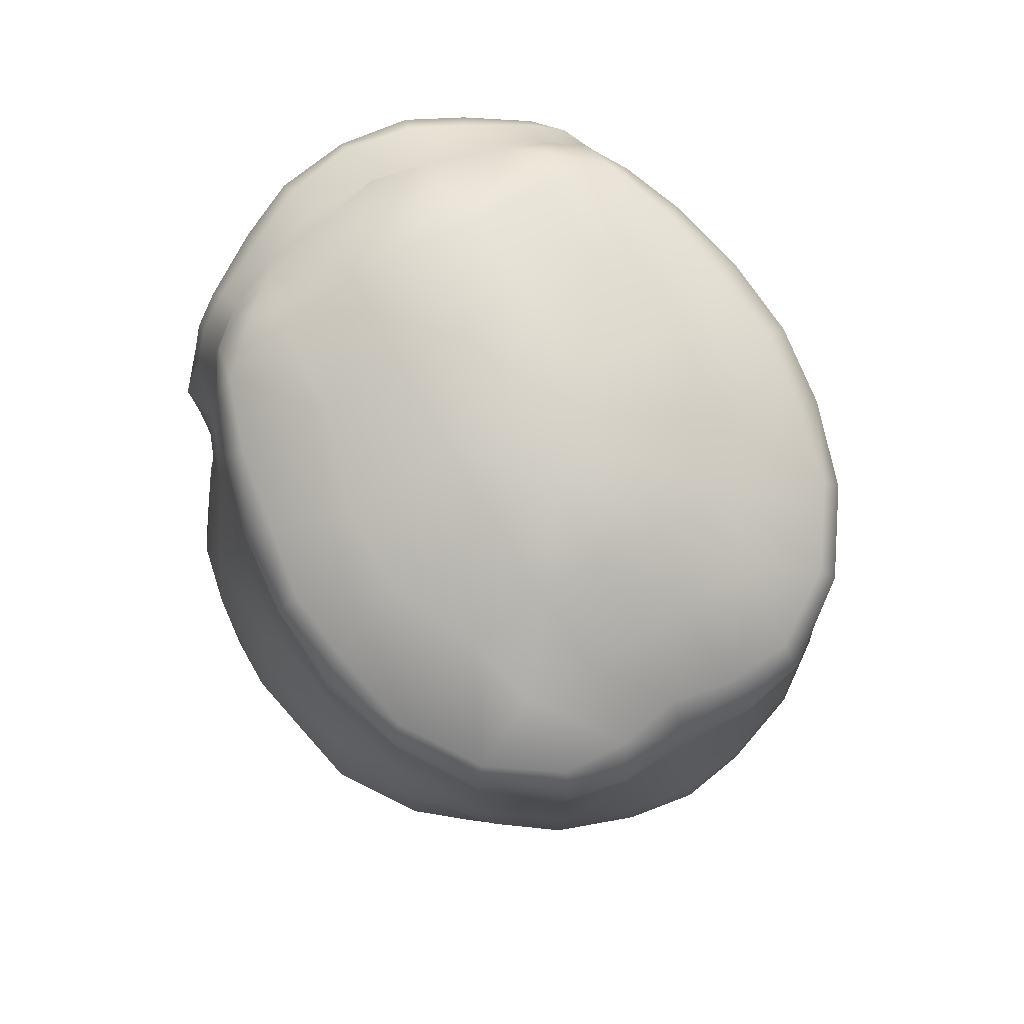
<metadata>
{"format":"obj","ext":"obj","renderer":"f3d","projection":"perspective","resolution":1024,"background":"white","views":[{"elev":78.7,"azim":150.1,"up":"+Y"}]}
</metadata>
<code>
o slav_hat_3
v -3.441 66.57 -0.6928
v 0.7142 72.39 -2.832
v 0.811 72.54 -1.776
v -0.0726 71.95 -3.855
v -0.0726 71.42 -4.638
v 0.6173 71.9 -3.777
v 0.69 71.43 -4.785
v 2.348 71.47 -4.156
v 2.978 71.51 -3.211
v 1.477 71.76 -3.749
v 1.731 72.02 -2.853
v -0.0726 72.36 -2.779
v -0.8473 72.39 -2.832
v 1.501 71.4 -4.721
v 0.8352 70.98 -5.151
v 1.562 70.96 -5.003
v 2.53 71.14 -4.291
v 3.159 71.22 -3.326
v 3.486 71.27 -2.26
v 2.227 72.07 -1.774
v -0.0726 72.69 -0.6598
v -0.0726 72.65 -1.764
v -0.9925 72.63 -0.7268
v 3.123 69.87 -3.29
v 3.595 70.04 -1.019
v 3.583 71.41 -1.252
v 3.159 71.8 -0.3443
v 0.8595 72.63 -0.7268
v 3.304 71.7 -1.235
v 3.196 71.63 -2.128
v 2.251 72.13 -0.7456
v 3.486 71.41 -0.2051
v 3.232 71.46 0.7882
v 2.99 71.82 0.6997
v 2.917 71.53 1.548
v 3.655 69.18 0.2307
v 3.486 70.12 0.0557
v 3.789 68.99 -0.9542
v 3.534 69.87 -2.181
v 3.559 68.62 -2.399
v 2.494 69.81 -4.269
v 2.53 68.54 -4.46
v 3.946 68.5 -0.8648
v 3.849 67.69 -2.408
v 4.341 66.64 -1.155
v 3.22 68.57 -3.478
v 2.469 67.69 -4.613
v 1.707 68.48 -5.05
v 0.7384 68.45 -5.437
v 3.99 66.55 -2.838
v 3.353 67.67 -3.636
v 2.416 66.49 -4.548
v 1.683 66.45 -4.977
v 0.7747 67.55 -5.474
v 1.743 67.65 -5.131
v -0.0726 67.57 -5.61
v -0.0726 66.35 -5.527
v -0.0726 64.7 -4.539
v -0.6778 64.79 -4.84
v -0.0726 64.8 -4.975
v 3.365 63.26 -2.371
v 3.704 64.22 -2.743
v 2.846 62.88 -2.913
v 2.512 62.68 -3.116
v 2.701 63.82 -3.216
v 2.353 63.63 -3.548
v 2.645 64.58 -3.697
v 3.324 66.45 -3.825
v 0.7021 66.38 -5.36
v 3.136 61.27 -2.116
v 2.861 62.03 -2.635
v 1.254 64.77 -4.632
v 0.6658 65.27 -5.002
v 1.549 65.27 -4.771
v 2.663 65.18 -4.262
v 1.811 64.76 -4.399
v 2.355 64.7 -4.21
v 2.15 64.42 -3.808
v 2.336 61.58 -2.67
v 2.61 61.7 -2.785
v 0.5447 64.79 -4.84
v 0.9635 64.73 -4.286
v 2.272 62.16 -1.752
v 2.158 62.63 -2.954
v 2.914 61.17 -1.959
v 3.207 61.18 -1.055
v 3.881 66.33 1.423
v 3.474 67.41 1.785
v 3.46 62.64 1.022
v 3.63 61.99 0.505
v 3.355 61.47 -0.1517
v 3.657 61.49 -0.2352
v 3.612 61.64 -1.231
v 3.576 61.19 -1.179
v 3.771 62.99 -1.294
v 3.266 61.67 -2.012
v 2.712 63.1 -1.047
v 2.826 61.95 -0.2518
v 2.638 61.69 -1.179
v 3.239 62.01 0.4816
v 3.031 62.75 0.3727
v 3.365 68.14 1.719
v 3.413 68.45 1.345
v 4.099 66.46 1.019
v 4.418 64.11 -0.0257
v 4.01 62.86 0.6729
v 4.044 62.92 -0.1624
v 3.783 61.96 -0.3315
v 4.202 64.1 -1.386
v 3.619 67.64 1.456
v 4.177 64.11 0.7704
v 3.922 64.05 1.195
v 3.826 62.71 1.051
v 3.799 62.37 0.2055
v -0.9199 69.13 3.913
v 1.356 68.27 3.531
v 2.239 68.5 3.506
v 2.082 68.18 3.175
v 2.542 68.11 2.818
v 3.05 68.14 2.437
v 2.663 67.86 2.029
v 3.099 67.96 2.104
v 2.869 67.71 1.717
v 3.244 67.83 1.947
v 2.021 68.04 2.74
v 2.506 67.78 1.685
v 2.76 67.45 1.233
v 3.075 67.32 1.577
v 3.482 66.11 1.422
v 3.549 64.06 1.172
v 2.728 63.48 -0.2145
v -0.0726 67.92 2.753
v 0.8473 68.35 3.619
v -0.0726 68.1 3.16
v 1.005 68.18 3.103
v -0.0726 68.31 3.661
v -1.489 68.27 3.531
v -2.155 68.04 2.74
v -1.138 68.18 3.103
v -0.9804 68.35 3.619
v 0.7747 68.6 3.982
v -0.0726 69.05 3.946
v -0.0726 68.57 3.961
v -0.9078 68.6 3.982
v -1.695 69.11 3.769
v -1.719 68.61 3.859
v -2.372 68.5 3.506
v -2.215 68.18 3.175
v -1.961 67.81 2.278
v -1.029 67.8 2.559
v -2.639 67.78 1.685
v -3.002 67.71 1.717
v -3.232 67.96 2.104
v -3.365 68.34 2.002
v -3.28 68.59 1.963
v -3.353 69.44 2.37
v -3.014 68.84 2.86
v -2.905 68.37 2.948
v -2.675 68.11 2.818
v -2.796 67.86 2.029
v -3.183 68.14 2.437
v -3.341 68.64 2.261
v -3.232 69.35 1.893
v -3.014 70.46 1.833
v -0.9683 72.53 0.4772
v -1.961 72.14 1.725
v -0.9078 72.36 1.628
v -2.324 71.66 2.301
v -2.288 71.3 2.521
v -2.784 70.95 2.218
v -3.075 70.19 2.398
v -2.76 70.84 2.608
v -2.978 69.56 2.808
v -2.397 69.05 3.386
v -0.8956 69.74 3.811
v -2.808 70.24 2.843
v -2.385 70.29 3.081
v -2.457 70.74 2.972
v -0.0726 69.6 3.984
v -1.682 69.73 3.605
v -1.622 70.34 3.465
v -2.397 69.62 3.19
v -0.8715 70.37 3.73
v -0.9683 71.15 3.671
v -0.0726 70.44 3.819
v 0.8352 71.15 3.671
v 0.799 71.39 3.461
v -0.0726 71.21 3.774
v 1.465 71.3 3.155
v 0.7384 71.56 3.005
v 1.452 71.45 2.785
v 1.828 72.14 1.725
v 2.687 71.88 1.558
v 2.651 70.95 2.218
v 2.155 71.3 2.521
v 1.683 71.84 2.451
v 2.058 71.92 2.126
v 2.615 71.54 2.057
v 2.191 71.66 2.301
v 4.128 67.68 -1.117
v 4.268 66.6 0.2003
v 4.006 67.66 0.4681
v 3.74 68.43 0.3233
v 3.171 70.21 1.093
v 2.881 70.46 1.833
v 2.941 70.19 2.398
v 3.22 69.44 2.37
v 2.675 70.24 2.843
v 2.845 69.56 2.808
v 2.324 70.74 2.972
v 2.239 71.09 2.8
v 2.627 70.84 2.608
v 3.268 69.19 1.192
v 3.099 69.35 1.893
v 3.208 68.64 2.261
v 2.264 69.05 3.386
v 2.264 69.62 3.19
v 2.251 70.29 3.081
v 1.489 70.34 3.465
v 0.7626 69.74 3.811
v 1.549 69.73 3.605
v 1.562 69.11 3.769
v 1.549 70.95 3.388
v 0.7384 70.37 3.73
v 0.7868 69.13 3.913
v 1.586 68.61 3.859
v 2.772 68.37 2.948
v 2.881 68.84 2.86
v 3.147 68.59 1.963
v 3.232 68.34 2.002
v 2.421 71.06 1.172
v 2.723 69.32 1.166
v 1.707 69.79 2.028
v 1.295 71.33 1.776
v 1.283 71.53 0.878
v 1.719 67.08 -4.072
v 3.268 67.46 -0.6059
v 3.111 69.32 -0.6124
v 2.663 70.86 -2.447
v 1.344 71.65 -0.7792
v 2.748 71.17 -0.5079
v -0.0726 71.67 0.8984
v -1.84 69.79 2.028
v -1.428 71.33 1.776
v -2.554 71.06 1.172
v -0.0726 71.36 2.15
v -1.416 71.53 0.878
v -1.477 71.65 -0.7792
v -0.0726 71.82 -0.919
v -1.44 71.47 -2.33
v 1.307 71.47 -2.33
v -0.0726 71.18 -2.895
v 1.017 70.52 -3.457
v -2.881 71.17 -0.5079
v -2.796 70.86 -2.447
v -1.15 70.52 -3.457
v 1.501 68.75 -3.741
v 2.723 69.26 -2.493
v 2.76 67.76 -2.781
v -2.857 69.26 -2.493
v -0.0726 70.13 -4
v -0.0726 66.99 -4.793
v 0.4963 64.78 -4.462
v -0.0726 65.79 -4.662
v -0.6294 64.78 -4.462
v -0.0726 68.93 -4.54
v -1.852 67.08 -4.072
v -2.893 67.76 -2.781
v -1.634 68.75 -3.741
v -3.209 67.45 -0.6059
v -3.244 69.32 -0.6124
v -1.586 65.72 -4.144
v -2.218 64.68 -3.854
v -2.786 65.54 -3.515
v -1.872 64.6 -3.493
v -2.969 66.58 -2.946
v -2.893 67.45 1.233
v -2.857 69.32 1.166
v -0.0726 69.61 2.4
v 0.8958 67.8 2.559
v 1.828 67.81 2.278
v -2.15 63.08 -2.125
v -2.85 64.62 -2.403
v -3.273 64.65 -1.252
v 3.252 66.19 0.7806
v 3.397 66.53 -0.6928
v 3.025 64.32 0.2368
v 3.308 64.41 -1.252
v 2.363 62.89 -2.125
v 2.09 63.69 -3.127
v 2.55 65.49 -3.515
v 2.21 64.68 -3.854
v 1.91 64.5 -3.493
v 1.653 64.75 -4.105
v 1.452 65.72 -4.144
v 2.884 64.41 -2.403
v 2.925 66.54 -2.946
v -0.0726 72.05 2.867
v -0.0726 71.57 3.003
v -0.8715 71.56 3.005
v -0.8473 71.97 2.717
v 0.7142 71.97 2.717
v -0.0726 71.48 3.586
v -0.932 71.39 3.461
v -1.682 70.95 3.388
v -1.598 71.3 3.155
v -2.372 71.09 2.8
v -1.586 71.45 2.785
v -1.816 71.84 2.451
v -0.0726 72.63 0.4789
v 0.8352 72.53 0.4772
v 1.864 72.17 0.5162
v 0.7747 72.36 1.628
v -0.0726 72.45 1.764
v -1.767 69.79 -4.949
v -1.695 70.96 -5.003
v -2.663 68.54 -4.46
v -0.9078 69.79 -5.12
v -1.84 68.48 -5.05
v -1.876 67.65 -5.131
v -2.602 67.69 -4.613
v -3.982 67.69 -2.408
v -3.353 68.57 -3.478
v -3.486 67.67 -3.636
v -4.385 66.68 -1.155
v -4.034 66.59 -2.838
v -0.8715 68.45 -5.437
v -0.9078 67.55 -5.474
v -1.709 66.45 -4.977
v -2.653 66.53 -4.548
v -3.368 66.49 -3.825
v -3.685 64.51 -2.743
v -4.193 64.44 -1.386
v -3.835 63.31 -1.294
v -3.202 61.98 -2.012
v -2.763 62.3 -2.635
v -3.274 61.46 -1.959
v -2.547 61.94 -2.785
v -3.113 61.57 -2.116
v -1.819 64.76 -4.399
v -1.682 65.27 -4.771
v -0.7988 65.27 -5.002
v -0.0726 65.25 -5.182
v -0.8351 66.38 -5.36
v -0.9712 64.73 -4.286
v -1.262 64.77 -4.632
v -1.661 64.75 -4.105
v -2.363 64.7 -4.21
v -2.796 65.18 -4.262
v -2.596 64.76 -3.697
v -3.404 63.54 -2.371
v -2.631 63.12 -2.913
v -2.286 61.8 -2.67
v -2.164 62.37 -1.752
v -1.972 62.8 -2.954
v -2.32 62.88 -3.116
v -2.495 64.01 -3.216
v -2.167 63.79 -3.359
v -2.118 64.55 -3.808
v -1.899 63.83 -3.127
v -3.267 62.93 1.022
v -3.609 61.85 -0.2352
v -3.549 61.99 -1.231
v -3.558 61.54 -1.179
v -3.311 61.8 -0.1517
v -3.192 61.49 -1.055
v -3.141 62.32 0.4816
v -2.829 63 0.3727
v -3.919 64.36 1.195
v -4.143 66.5 1.019
v -3.873 68.43 0.3233
v -4.14 67.66 0.4681
v -3.546 68.45 1.345
v -3.789 69.18 0.2307
v -3.414 67.41 1.785
v -3.925 66.37 1.423
v -2.736 62.22 -0.2518
v -2.575 61.94 -1.179
v -2.77 63.32 -1.047
v -2.748 63.7 -0.2145
v -3.547 64.33 1.172
v -3 64.53 0.2368
v -3.526 66.15 1.422
v -3.296 66.23 0.7806
v -3.015 67.31 1.577
v -3.752 67.64 1.456
v -3.377 67.83 1.947
v -3.498 68.14 1.719
v -3.401 69.19 1.192
v -4.261 67.68 -1.117
v -3.619 71.27 -2.26
v -3.329 71.63 -2.128
v -3.716 71.41 -1.252
v -3.438 71.7 -1.235
v -3.728 70.04 -1.019
v -3.619 70.12 0.0557
v -3.922 68.99 -0.9542
v -4.079 68.5 -0.8648
v -3.111 71.51 -3.211
v -3.292 71.22 -3.326
v -1.864 72.02 -2.853
v -3.667 69.87 -2.181
v -2.481 71.47 -4.156
v -1.634 71.4 -4.721
v -3.365 71.46 0.7882
v -3.619 71.41 -0.2051
v -3.292 71.8 -0.3443
v -2.385 72.13 -0.7456
v -1.997 72.17 0.5162
v -2.36 72.07 -1.774
v -0.9441 72.54 -1.776
v -1.61 71.76 -3.749
v -0.7504 71.9 -3.777
v -0.8231 71.43 -4.785
v -3.304 70.21 1.093
v -2.748 71.54 2.057
v -3.05 71.53 1.548
v -2.191 71.92 2.126
v -2.82 71.88 1.558
v -3.123 71.82 0.6997
v -3.692 68.62 -2.399
v -3.256 69.87 -3.29
v -2.627 69.81 -4.269
v -2.663 71.14 -4.291
v -0.0726 70.94 -5.073
v -0.9683 70.98 -5.151
v -0.0726 68.5 -5.565
v -0.0726 69.79 -5.094
v 0.7747 69.79 -5.12
v 1.634 69.79 -4.949
v -3.533 62.33 0.505
v -3.624 63.05 1.051
v -4.114 63.27 -0.1624
v -4.312 66.64 0.2003
v -4.406 64.47 -0.0257
v -4.167 64.44 0.7704
v -3.955 62.74 0.2055
v -3.688 62.33 -0.3315
v -4.085 63.21 0.6729
f 382 1 384
f 22 2 12
f 3 2 22
f 3 11 2
f 4 5 413
f 6 5 4
f 7 5 6
f 6 10 7
f 7 10 14
f 8 14 10
f 17 14 8
f 17 8 18
f 18 8 9
f 8 11 9
f 10 11 8
f 11 10 2
f 2 10 6
f 2 6 12
f 12 6 4
f 4 413 12
f 12 413 13
f 12 13 22
f 22 13 411
f 23 22 411
f 15 425 7
f 15 7 14
f 15 14 16
f 16 14 17
f 41 16 17
f 41 17 24
f 24 17 18
f 18 19 24
f 18 9 19
f 19 9 30
f 9 11 30
f 30 11 20
f 20 11 3
f 28 20 3
f 3 22 28
f 28 22 21
f 21 22 23
f 165 21 23
f 24 19 39
f 39 19 25
f 25 19 26
f 26 32 25
f 26 27 32
f 27 34 32
f 27 312 34
f 31 312 27
f 28 312 31
f 31 20 28
f 29 20 31
f 29 30 20
f 26 30 29
f 19 30 26
f 29 27 26
f 27 29 31
f 25 32 37
f 32 33 37
f 32 34 33
f 34 312 193
f 35 34 193
f 33 34 35
f 35 204 33
f 37 33 204
f 204 36 37
f 37 36 25
f 25 36 38
f 25 38 39
f 39 38 40
f 39 40 24
f 24 40 46
f 46 41 24
f 42 41 46
f 42 430 41
f 48 430 42
f 430 48 429
f 429 48 49
f 44 46 40
f 38 36 43
f 40 38 43
f 200 40 43
f 44 40 200
f 45 44 200
f 50 44 45
f 50 51 44
f 51 46 44
f 46 51 42
f 42 51 47
f 42 47 48
f 48 47 55
f 55 49 48
f 109 50 45
f 62 50 109
f 50 62 68
f 68 51 50
f 52 51 68
f 47 51 52
f 53 47 52
f 55 47 53
f 55 53 54
f 54 49 55
f 54 56 49
f 54 69 56
f 56 69 57
f 73 57 69
f 343 57 73
f 73 81 343
f 343 81 60
f 60 81 58
f 58 59 60
f 54 53 69
f 61 65 62
f 62 65 67
f 68 62 67
f 96 70 71
f 61 96 71
f 61 71 63
f 63 65 61
f 63 64 65
f 65 64 66
f 65 66 67
f 67 66 78
f 67 78 75
f 75 68 67
f 52 68 75
f 75 53 52
f 74 53 75
f 74 69 53
f 73 69 74
f 71 70 80
f 80 64 71
f 71 64 63
f 81 73 72
f 72 73 74
f 72 74 76
f 76 74 75
f 76 75 77
f 75 78 77
f 77 78 292
f 292 78 293
f 78 290 293
f 66 290 78
f 66 84 290
f 64 84 66
f 64 79 84
f 80 79 64
f 79 80 85
f 85 80 70
f 70 94 85
f 96 94 70
f 58 81 263
f 81 82 263
f 72 82 81
f 72 294 82
f 76 294 72
f 76 292 294
f 77 292 76
f 79 83 84
f 85 83 79
f 99 83 85
f 99 85 86
f 85 94 86
f 129 88 128
f 87 88 129
f 129 130 87
f 87 130 112
f 89 112 130
f 113 112 89
f 100 113 89
f 90 113 100
f 91 90 100
f 92 90 91
f 86 92 91
f 94 92 86
f 93 92 94
f 93 94 96
f 95 93 96
f 95 96 61
f 95 61 109
f 109 61 62
f 101 97 98
f 99 98 97
f 86 98 99
f 91 98 86
f 100 98 91
f 101 98 100
f 100 89 101
f 101 89 130
f 229 102 103
f 110 103 102
f 110 202 103
f 110 104 202
f 202 104 201
f 104 111 201
f 201 111 105
f 111 106 105
f 105 106 107
f 114 107 106
f 108 107 114
f 90 108 114
f 92 108 90
f 108 92 93
f 95 108 93
f 107 108 95
f 109 107 95
f 105 107 109
f 230 122 102
f 102 122 124
f 102 124 110
f 110 124 88
f 88 87 110
f 110 87 104
f 87 112 104
f 104 112 111
f 111 112 106
f 106 112 113
f 113 90 106
f 106 90 114
f 230 120 122
f 175 145 115
f 175 115 179
f 179 115 142
f 142 225 179
f 225 142 141
f 141 226 225
f 141 116 226
f 226 116 117
f 117 116 118
f 117 118 227
f 227 118 119
f 227 119 120
f 120 119 121
f 121 122 120
f 123 122 121
f 124 122 123
f 128 124 123
f 88 124 128
f 135 132 280
f 135 280 125
f 135 125 116
f 116 125 118
f 119 118 125
f 125 281 119
f 119 281 121
f 126 121 281
f 126 123 121
f 126 127 123
f 123 127 128
f 127 285 128
f 128 285 129
f 129 285 130
f 130 285 287
f 287 131 130
f 130 131 101
f 131 97 101
f 125 280 281
f 150 132 139
f 139 132 134
f 134 132 135
f 133 134 135
f 116 133 135
f 133 116 141
f 133 141 136
f 136 134 133
f 140 134 136
f 139 134 140
f 140 137 139
f 137 138 139
f 148 138 137
f 148 137 147
f 147 137 146
f 146 137 144
f 144 137 140
f 136 144 140
f 143 144 136
f 136 141 143
f 141 142 143
f 143 142 144
f 144 142 115
f 115 146 144
f 145 146 115
f 174 146 145
f 147 146 174
f 147 174 158
f 158 148 147
f 159 148 158
f 148 159 138
f 159 149 138
f 149 150 138
f 138 150 139
f 160 149 159
f 160 151 149
f 152 151 160
f 152 277 151
f 385 384 277
f 385 277 152
f 152 387 385
f 152 153 387
f 387 153 388
f 388 153 154
f 155 388 154
f 155 154 162
f 155 162 163
f 163 162 156
f 156 171 163
f 156 173 171
f 156 157 173
f 157 174 173
f 158 174 157
f 158 157 161
f 161 159 158
f 160 159 161
f 160 153 152
f 153 160 161
f 153 161 154
f 154 161 162
f 161 157 162
f 162 157 156
f 164 171 170
f 163 171 164
f 23 409 165
f 165 409 167
f 167 409 166
f 166 309 167
f 418 309 166
f 418 168 309
f 168 418 416
f 416 169 168
f 170 169 416
f 170 172 169
f 170 171 172
f 171 176 172
f 171 173 176
f 173 182 176
f 173 174 182
f 182 174 180
f 180 174 145
f 180 145 175
f 172 176 178
f 176 182 177
f 178 176 177
f 177 305 178
f 178 305 307
f 307 172 178
f 169 172 307
f 179 185 175
f 175 185 183
f 181 175 183
f 180 175 181
f 182 180 177
f 177 180 181
f 181 305 177
f 183 305 181
f 184 305 183
f 183 185 184
f 184 185 188
f 185 186 188
f 187 188 186
f 187 186 189
f 187 189 190
f 190 189 191
f 191 302 190
f 196 302 191
f 302 196 313
f 313 196 192
f 192 312 313
f 193 312 192
f 191 195 196
f 205 204 35
f 35 194 205
f 198 194 35
f 198 195 194
f 199 195 198
f 196 195 199
f 199 197 196
f 196 197 192
f 197 193 192
f 193 197 198
f 193 198 35
f 198 197 199
f 45 105 109
f 201 105 45
f 45 200 201
f 201 200 202
f 200 43 202
f 202 43 203
f 43 36 203
f 36 213 203
f 213 36 204
f 204 214 213
f 205 214 204
f 205 206 214
f 194 206 205
f 212 206 194
f 195 212 194
f 211 212 195
f 191 211 195
f 189 211 191
f 214 206 207
f 206 209 207
f 208 209 206
f 208 217 209
f 218 217 208
f 208 210 218
f 210 223 218
f 211 223 210
f 212 211 210
f 210 208 212
f 212 208 206
f 103 202 203
f 203 213 103
f 213 229 103
f 214 229 213
f 214 215 229
f 207 215 214
f 207 228 215
f 209 228 207
f 209 216 228
f 217 216 209
f 221 216 217
f 218 221 217
f 219 221 218
f 218 223 219
f 219 223 224
f 224 220 219
f 219 220 221
f 220 222 221
f 222 216 221
f 189 223 211
f 189 186 223
f 224 223 186
f 224 186 185
f 224 185 220
f 220 185 179
f 179 225 220
f 225 222 220
f 225 226 222
f 222 226 216
f 216 226 117
f 227 216 117
f 228 216 227
f 120 228 227
f 215 228 120
f 215 120 230
f 230 229 215
f 230 102 229
f 233 231 232
f 234 231 233
f 231 234 235
f 231 235 241
f 231 241 232
f 232 241 238
f 238 237 232
f 279 234 233
f 236 295 297
f 297 259 236
f 259 297 237
f 237 258 259
f 238 258 237
f 238 239 258
f 241 239 238
f 241 240 239
f 241 235 240
f 235 242 240
f 234 242 235
f 246 242 234
f 246 234 279
f 279 244 246
f 243 244 279
f 243 245 244
f 278 245 243
f 278 254 245
f 244 242 246
f 237 297 286
f 239 240 251
f 240 249 251
f 240 242 249
f 244 245 247
f 247 242 244
f 248 242 247
f 249 242 248
f 250 249 248
f 252 249 250
f 251 249 252
f 252 253 251
f 253 239 251
f 239 253 258
f 254 247 245
f 248 247 254
f 255 248 254
f 250 248 255
f 255 256 250
f 256 252 250
f 256 261 252
f 261 253 252
f 261 257 253
f 258 253 257
f 258 257 259
f 259 257 236
f 271 254 278
f 271 255 254
f 260 255 271
f 260 256 255
f 269 256 260
f 256 269 261
f 261 269 266
f 266 257 261
f 266 262 257
f 257 262 236
f 236 262 295
f 295 262 264
f 263 295 264
f 58 263 264
f 265 58 264
f 264 272 265
f 265 272 345
f 345 272 347
f 269 262 266
f 267 262 269
f 267 269 268
f 268 269 260
f 278 270 271
f 270 260 271
f 268 260 270
f 270 276 268
f 268 276 267
f 272 267 276
f 272 262 267
f 264 262 272
f 272 276 274
f 272 274 347
f 347 274 273
f 273 274 275
f 274 283 275
f 275 283 360
f 283 274 276
f 276 1 283
f 1 276 270
f 270 384 1
f 277 384 270
f 277 270 278
f 151 277 278
f 151 278 149
f 149 278 243
f 149 243 150
f 150 243 279
f 132 150 279
f 280 132 279
f 279 233 280
f 280 233 281
f 233 232 281
f 281 232 126
f 127 126 232
f 283 282 360
f 283 284 282
f 283 1 284
f 284 1 382
f 382 380 284
f 380 379 284
f 282 284 379
f 232 237 127
f 237 285 127
f 286 285 237
f 285 286 287
f 287 286 288
f 131 287 288
f 97 131 288
f 97 288 289
f 289 288 296
f 290 289 296
f 290 296 293
f 293 296 291
f 291 292 293
f 292 291 294
f 294 291 295
f 295 82 294
f 82 295 263
f 288 286 296
f 296 286 297
f 291 296 297
f 297 295 291
f 84 289 290
f 360 282 355
f 301 299 298
f 300 299 301
f 167 309 301
f 308 301 309
f 300 301 308
f 308 306 300
f 300 306 304
f 300 304 299
f 299 304 303
f 301 314 167
f 298 314 301
f 302 314 298
f 298 299 302
f 302 299 190
f 190 299 187
f 187 299 303
f 303 188 187
f 304 188 303
f 184 188 304
f 306 184 304
f 305 184 306
f 307 305 306
f 308 307 306
f 169 307 308
f 309 169 308
f 168 169 309
f 314 310 167
f 167 310 165
f 310 21 165
f 311 21 310
f 28 21 311
f 311 312 28
f 313 312 311
f 311 310 313
f 313 310 314
f 313 314 302
f 423 316 315
f 318 316 426
f 315 316 318
f 318 319 315
f 317 315 319
f 423 315 317
f 323 423 317
f 318 427 327
f 327 319 318
f 319 327 320
f 320 321 319
f 319 321 317
f 321 324 317
f 317 324 323
f 322 323 324
f 322 324 326
f 325 322 326
f 325 326 333
f 49 427 429
f 49 56 427
f 427 56 327
f 327 56 328
f 320 327 328
f 328 329 320
f 329 321 320
f 330 321 329
f 330 324 321
f 331 324 330
f 326 324 331
f 331 332 326
f 333 326 332
f 332 351 333
f 333 351 334
f 351 335 334
f 363 334 335
f 335 364 363
f 330 329 349
f 349 331 330
f 336 335 351
f 336 339 335
f 339 364 335
f 337 364 339
f 366 364 337
f 337 378 366
f 338 339 336
f 339 338 337
f 349 340 348
f 349 341 340
f 349 329 341
f 329 344 341
f 344 329 328
f 56 344 328
f 57 344 56
f 344 57 342
f 342 57 343
f 343 59 342
f 60 59 343
f 346 342 59
f 341 342 346
f 341 344 342
f 340 341 346
f 265 59 58
f 265 345 59
f 59 345 346
f 345 347 346
f 346 347 340
f 347 273 340
f 340 273 348
f 273 359 348
f 348 359 349
f 349 359 350
f 350 331 349
f 350 332 331
f 357 332 350
f 332 357 351
f 351 357 352
f 336 351 352
f 352 356 336
f 336 356 338
f 357 356 352
f 356 353 338
f 337 338 353
f 353 354 337
f 337 354 378
f 354 379 378
f 282 379 354
f 282 354 355
f 355 354 353
f 355 353 356
f 358 355 356
f 358 356 357
f 350 358 357
f 359 358 350
f 359 360 358
f 275 360 359
f 275 359 273
f 360 355 358
f 361 432 367
f 361 369 432
f 364 362 363
f 366 362 364
f 365 362 366
f 366 377 365
f 365 377 367
f 367 377 368
f 361 367 368
f 361 368 381
f 381 369 361
f 369 381 376
f 370 369 376
f 370 376 386
f 372 370 386
f 373 372 386
f 371 372 373
f 373 389 371
f 371 389 374
f 415 374 389
f 378 377 366
f 386 376 375
f 383 375 376
f 376 381 383
f 377 378 379
f 377 379 368
f 368 379 380
f 380 381 368
f 382 381 380
f 382 384 381
f 381 384 383
f 383 384 385
f 385 375 383
f 385 387 375
f 375 387 386
f 386 387 388
f 373 386 388
f 373 388 155
f 373 155 389
f 389 155 163
f 389 163 415
f 415 163 164
f 372 398 390
f 398 421 390
f 397 421 398
f 421 397 402
f 402 397 395
f 395 391 402
f 393 391 395
f 393 392 391
f 394 392 393
f 392 394 410
f 410 394 408
f 394 407 408
f 393 407 394
f 406 407 393
f 395 406 393
f 396 406 395
f 395 374 396
f 397 374 395
f 398 374 397
f 371 374 398
f 371 398 372
f 399 403 400
f 391 399 400
f 392 399 391
f 392 401 399
f 410 401 392
f 399 401 403
f 403 401 412
f 422 421 402
f 402 391 422
f 422 391 400
f 400 424 422
f 400 403 424
f 403 404 424
f 404 403 412
f 404 412 414
f 396 374 415
f 415 405 396
f 396 405 406
f 405 420 406
f 406 420 407
f 420 409 407
f 407 409 408
f 408 409 23
f 408 23 410
f 410 23 411
f 411 401 410
f 13 401 411
f 13 412 401
f 413 412 13
f 414 412 413
f 413 5 414
f 5 425 414
f 7 425 5
f 417 415 164
f 164 170 417
f 417 170 416
f 416 419 417
f 416 418 419
f 419 418 166
f 166 409 419
f 419 409 420
f 419 420 417
f 417 420 405
f 405 415 417
f 434 390 325
f 390 322 325
f 390 421 322
f 421 323 322
f 323 421 422
f 422 423 323
f 422 424 423
f 424 316 423
f 424 404 316
f 404 426 316
f 414 426 404
f 414 425 426
f 425 318 426
f 428 318 425
f 428 427 318
f 429 427 428
f 425 429 428
f 15 429 425
f 15 16 429
f 429 16 430
f 430 16 41
f 372 390 434
f 434 370 372
f 434 436 370
f 436 369 370
f 439 369 436
f 432 369 439
f 439 431 432
f 367 432 431
f 367 431 365
f 365 431 362
f 431 438 362
f 363 362 438
f 363 438 334
f 334 438 433
f 334 433 333
f 333 433 435
f 333 435 325
f 325 435 434
f 435 436 434
f 435 439 436
f 433 439 435
f 439 433 437
f 437 433 438
f 437 438 431
f 437 431 439
f 99 97 83
f 83 97 289
f 84 83 289

</code>
